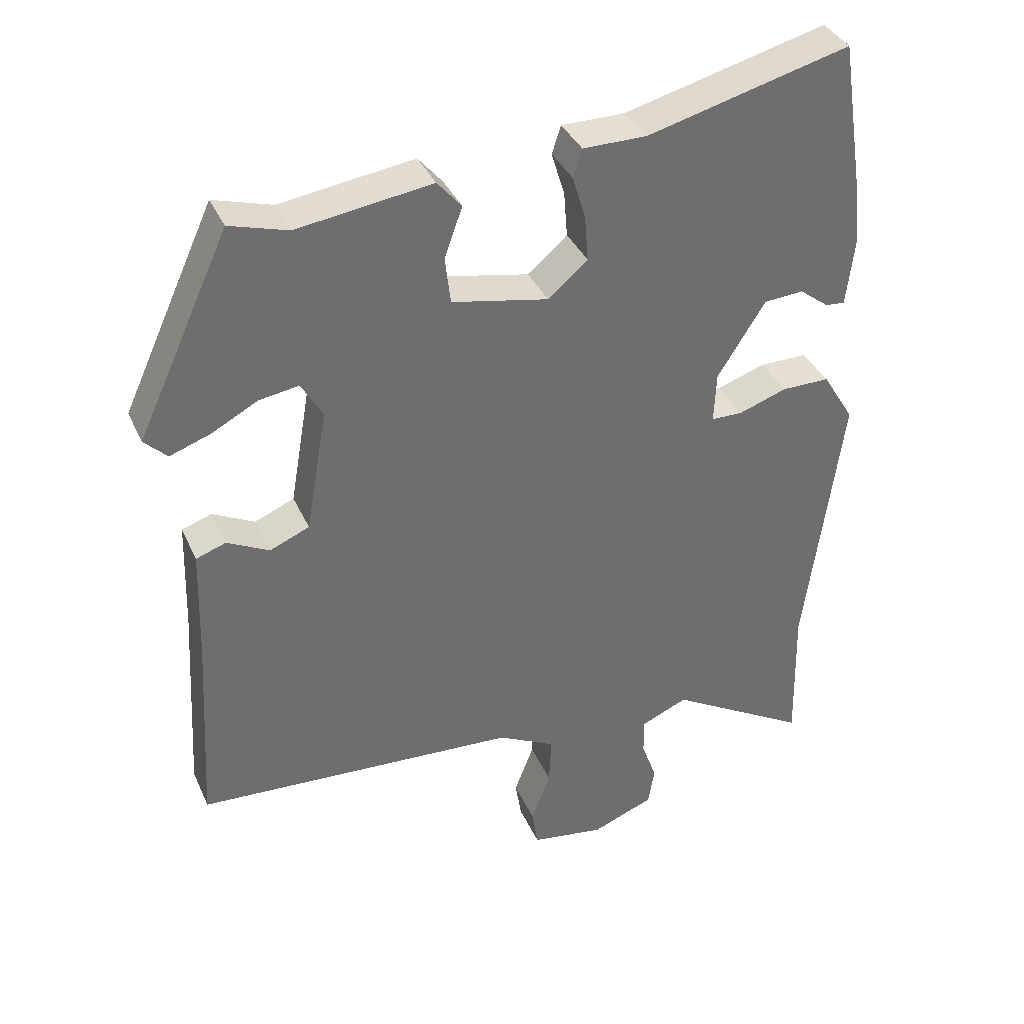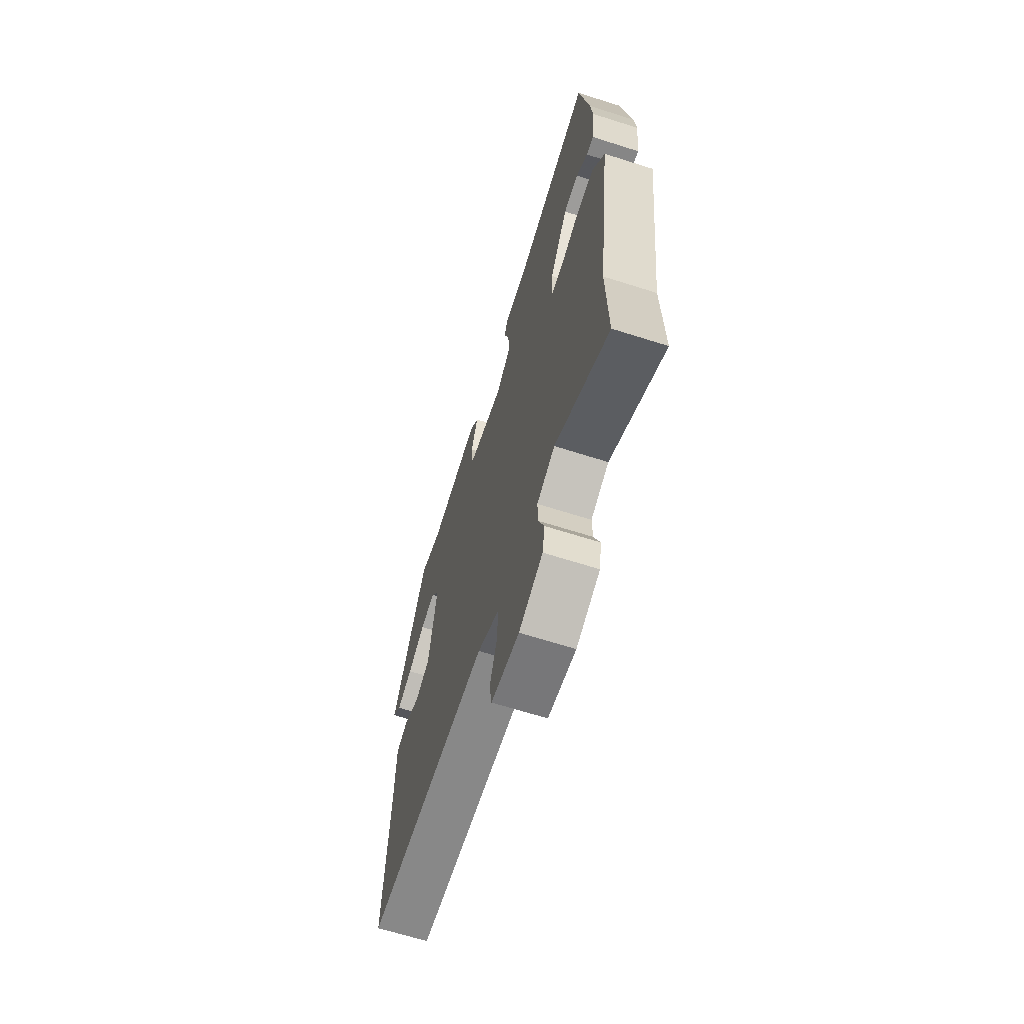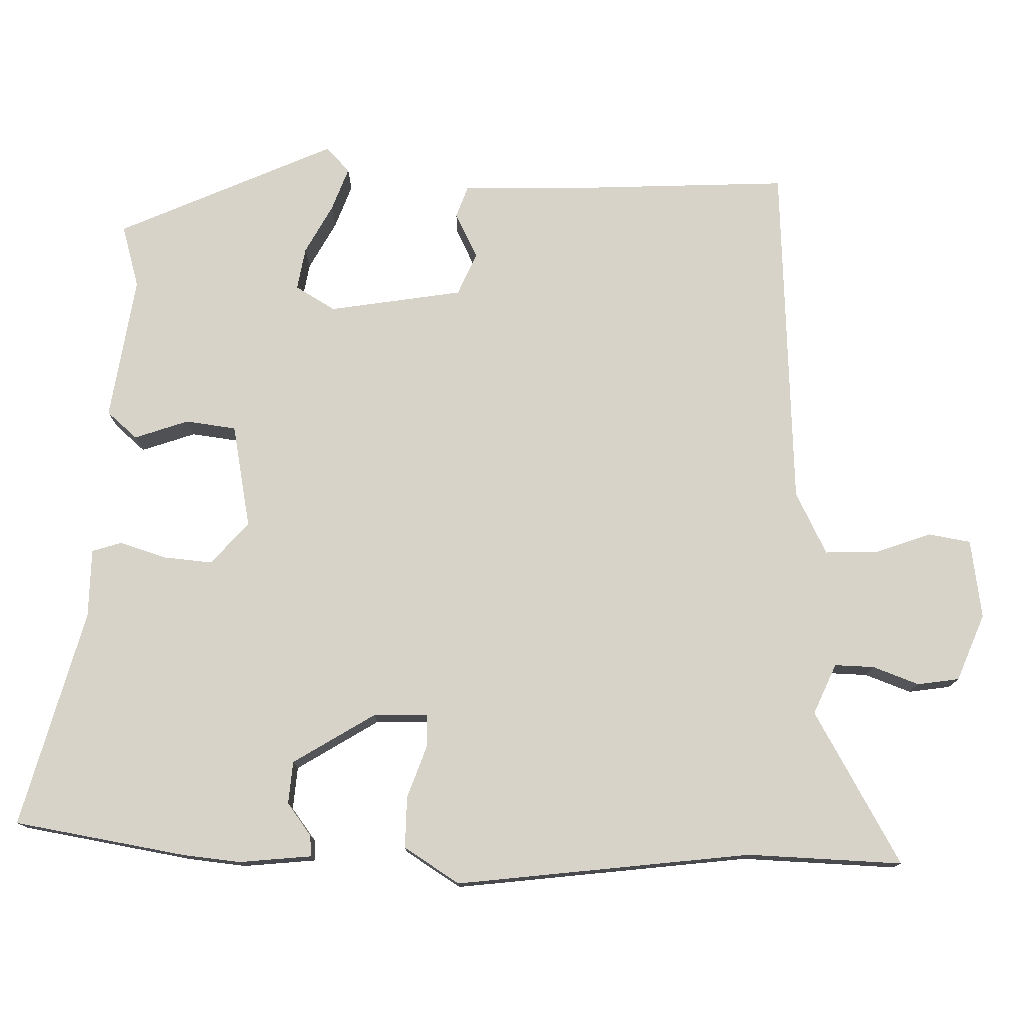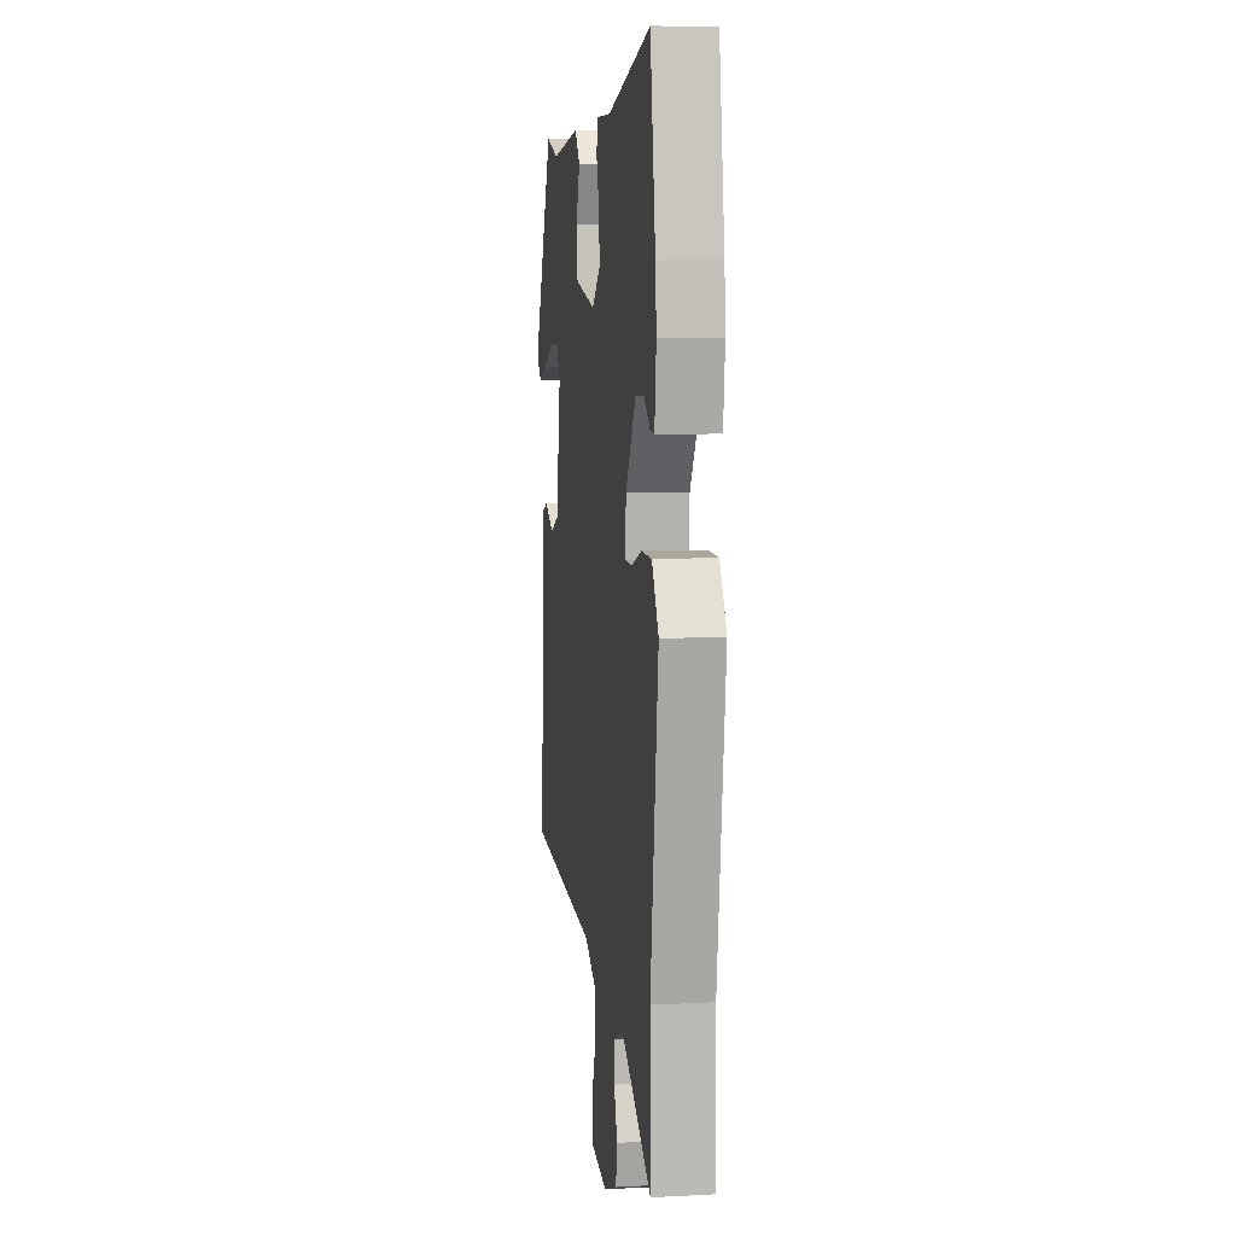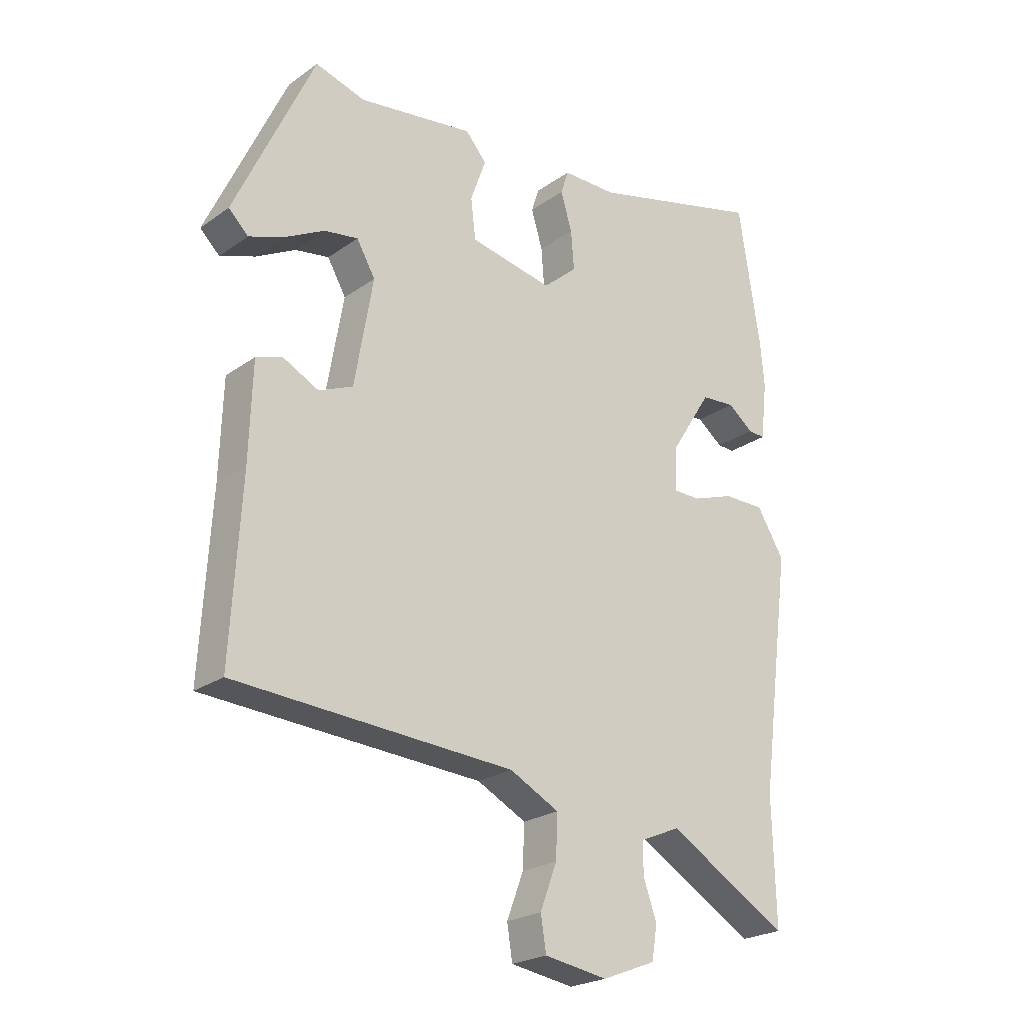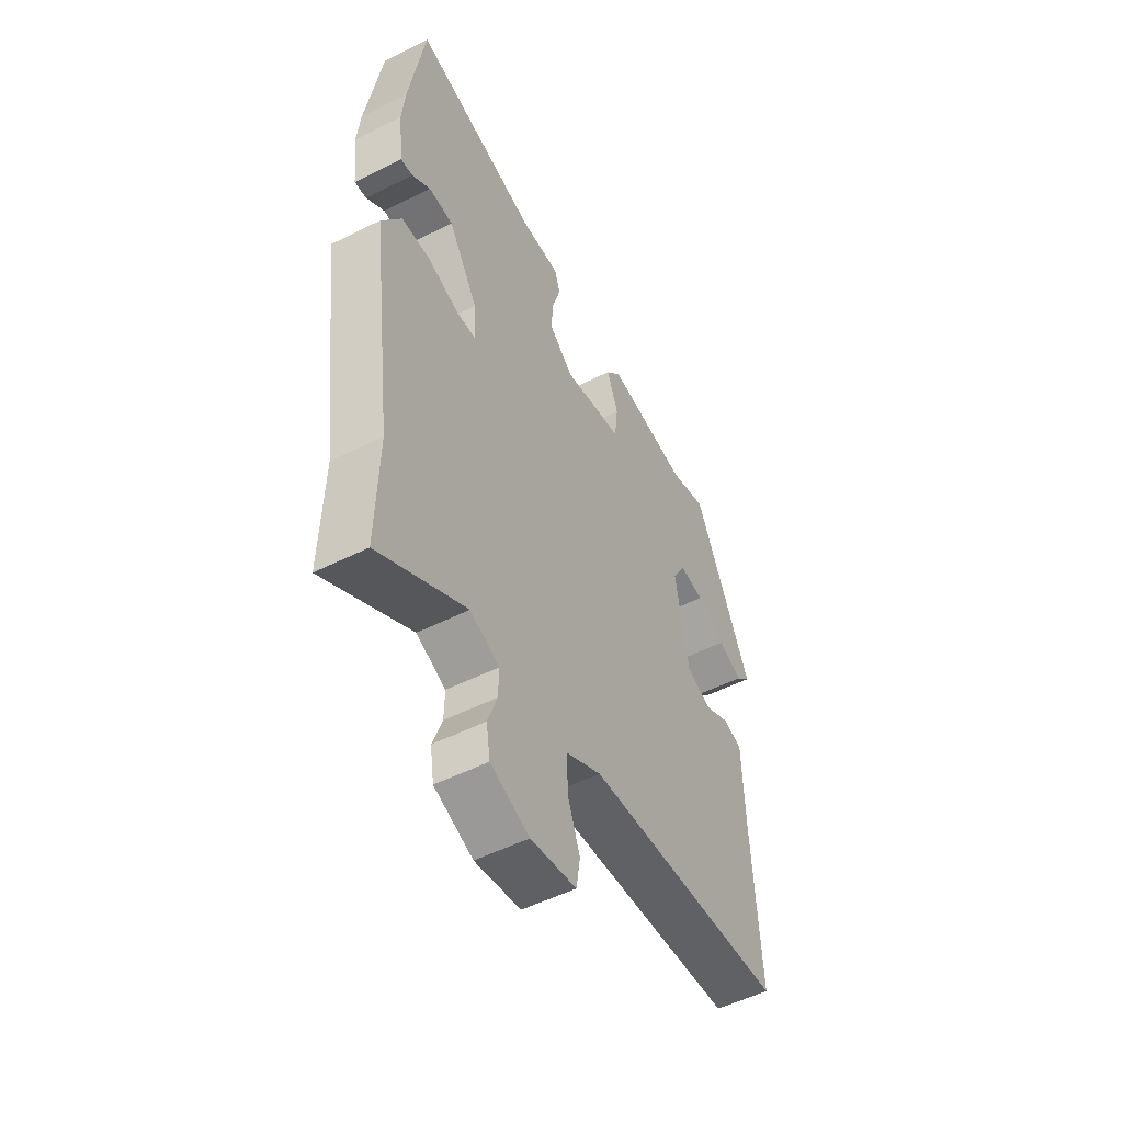
<metadata>
{"format":"obj","ext":"obj","renderer":"f3d","projection":"perspective","resolution":1024,"background":"white","views":[{"elev":37.0,"azim":-22.2,"up":"+Z"},{"elev":-66.2,"azim":72.3,"up":"+Z"},{"elev":76.9,"azim":91.9,"up":"+Y"},{"elev":8.2,"azim":81.8,"up":"+Z"},{"elev":-23.2,"azim":-40.2,"up":"+Z"},{"elev":-52.3,"azim":118.4,"up":"+Z"}]}
</metadata>
<code>
v -0.376 0.07 0.494
v -0.292 0.07 0.469
v -0.098 0.07 0.496
v -0.063 0.07 0.455
v -0.089 0.07 0.383
v -0.081 0.07 0.315
v 0.058 0.07 0.287
v 0.115 0.07 0.336
v 0.11 0.07 0.401
v 0.091 0.07 0.464
v 0.104 0.07 0.504
v 0.196 0.07 0.504
v 0.488 0.07 0.579
v 0.524 0.07 0.348
v 0.531 0.07 0.271
v 0.52 0.07 0.174
v 0.492 0.07 0.176
v 0.449 0.07 0.209
v 0.392 0.07 0.205
v 0.323 0.07 0.096
v 0.32 0.07 0.023
v 0.365 0.07 0.022
v 0.435 0.07 0.046
v 0.504 0.07 0.046
v 0.55 0.07 -0.029
v 0.498 0.07 -0.424
v 0.503 0.07 -0.632
v 0.3 0.07 -0.513
v 0.232 0.07 -0.542
v 0.233 0.07 -0.595
v 0.255 0.07 -0.657
v 0.246 0.07 -0.713
v 0.156 0.07 -0.748
v 0.05 0.07 -0.731
v 0.041 0.07 -0.674
v 0.069 0.07 -0.6
v 0.072 0.07 -0.529
v -0.011 0.07 -0.486
v -0.478 0.07 -0.457
v -0.461 0.07 -0.163
v -0.456 0.07 -0.004
v -0.413 0.07 0.011
v -0.352 0.07 -0.02
v -0.295 0.07 0.004
v -0.264 0.07 0.183
v -0.295 0.07 0.237
v -0.352 0.07 0.228
v -0.418 0.07 0.193
v -0.477 0.07 0.172
v -0.51 0.07 0.204
v -0.376 0 0.494
v -0.292 0 0.469
v -0.098 0 0.496
v -0.063 0 0.455
v -0.089 0 0.383
v -0.081 0 0.315
v 0.058 0 0.287
v 0.115 0 0.336
v 0.11 0 0.401
v 0.091 0 0.464
v 0.104 0 0.504
v 0.196 0 0.504
v 0.488 0 0.579
v 0.524 0 0.348
v 0.531 0 0.271
v 0.52 0 0.174
v 0.492 0 0.176
v 0.449 0 0.209
v 0.392 0 0.205
v 0.323 0 0.096
v 0.32 0 0.023
v 0.365 0 0.022
v 0.435 0 0.046
v 0.504 0 0.046
v 0.55 0 -0.029
v 0.498 0 -0.424
v 0.503 0 -0.632
v 0.3 0 -0.513
v 0.232 0 -0.542
v 0.233 0 -0.595
v 0.255 0 -0.657
v 0.246 0 -0.713
v 0.156 0 -0.748
v 0.05 0 -0.731
v 0.041 0 -0.674
v 0.069 0 -0.6
v 0.072 0 -0.529
v -0.011 0 -0.486
v -0.478 0 -0.457
v -0.461 0 -0.163
v -0.456 0 -0.004
v -0.413 0 0.011
v -0.352 0 -0.02
v -0.295 0 0.004
v -0.264 0 0.183
v -0.295 0 0.237
v -0.352 0 0.228
v -0.418 0 0.193
v -0.477 0 0.172
v -0.51 0 0.204
f 50 1 2
f 49 50 2
f 48 49 2
f 47 48 2
f 3 4 5
f 2 3 5
f 47 2 5
f 46 47 5
f 45 46 5 6
f 44 45 6 7
f 40 41 42 43
f 40 43 44
f 39 40 44
f 38 39 44
f 37 38 44 7
f 34 35 36
f 33 34 36
f 32 33 36
f 31 32 36
f 30 31 36
f 29 30 36 37
f 37 7 8
f 29 37 8
f 28 29 8
f 28 8 9
f 27 28 9
f 26 27 9
f 24 25 26
f 23 24 26
f 22 23 26
f 21 22 26
f 16 17 18
f 15 16 18
f 14 15 18
f 13 14 18
f 12 13 18
f 12 18 19
f 11 12 19 20
f 9 10 11
f 26 9 11
f 21 26 11
f 11 20 21
f 52 51 100
f 52 100 99
f 52 99 98
f 52 98 97
f 55 54 53
f 55 53 52
f 55 52 97
f 55 97 96
f 56 55 96 95
f 57 56 95 94
f 93 92 91 90
f 94 93 90
f 94 90 89
f 94 89 88
f 57 94 88 87
f 86 85 84
f 86 84 83
f 86 83 82
f 86 82 81
f 86 81 80
f 87 86 80 79
f 58 57 87
f 58 87 79
f 58 79 78
f 59 58 78
f 59 78 77
f 59 77 76
f 76 75 74
f 76 74 73
f 76 73 72
f 76 72 71
f 68 67 66
f 68 66 65
f 68 65 64
f 68 64 63
f 68 63 62
f 69 68 62
f 70 69 62 61
f 61 60 59
f 61 59 76
f 61 76 71
f 71 70 61
f 1 51 52 2
f 2 52 53 3
f 3 53 54 4
f 4 54 55 5
f 5 55 56 6
f 6 56 57 7
f 7 57 58 8
f 8 58 59 9
f 9 59 60 10
f 10 60 61 11
f 11 61 62 12
f 12 62 63 13
f 13 63 64 14
f 14 64 65 15
f 15 65 66 16
f 16 66 67 17
f 17 67 68 18
f 18 68 69 19
f 19 69 70 20
f 20 70 71 21
f 21 71 72 22
f 22 72 73 23
f 23 73 74 24
f 24 74 75 25
f 25 75 76 26
f 26 76 77 27
f 27 77 78 28
f 28 78 79 29
f 29 79 80 30
f 30 80 81 31
f 31 81 82 32
f 32 82 83 33
f 33 83 84 34
f 34 84 85 35
f 35 85 86 36
f 36 86 87 37
f 37 87 88 38
f 38 88 89 39
f 39 89 90 40
f 40 90 91 41
f 41 91 92 42
f 42 92 93 43
f 43 93 94 44
f 44 94 95 45
f 45 95 96 46
f 46 96 97 47
f 47 97 98 48
f 48 98 99 49
f 49 99 100 50
f 50 100 51 1

</code>
